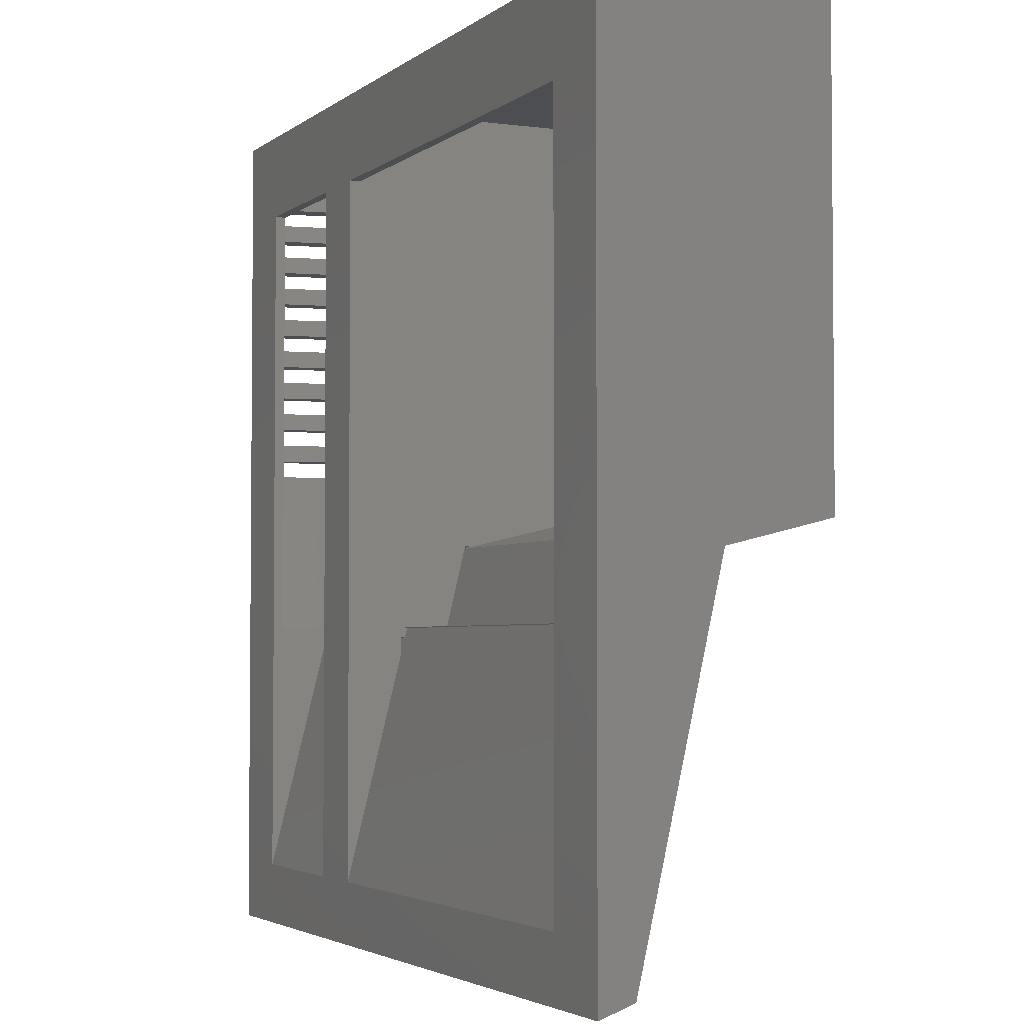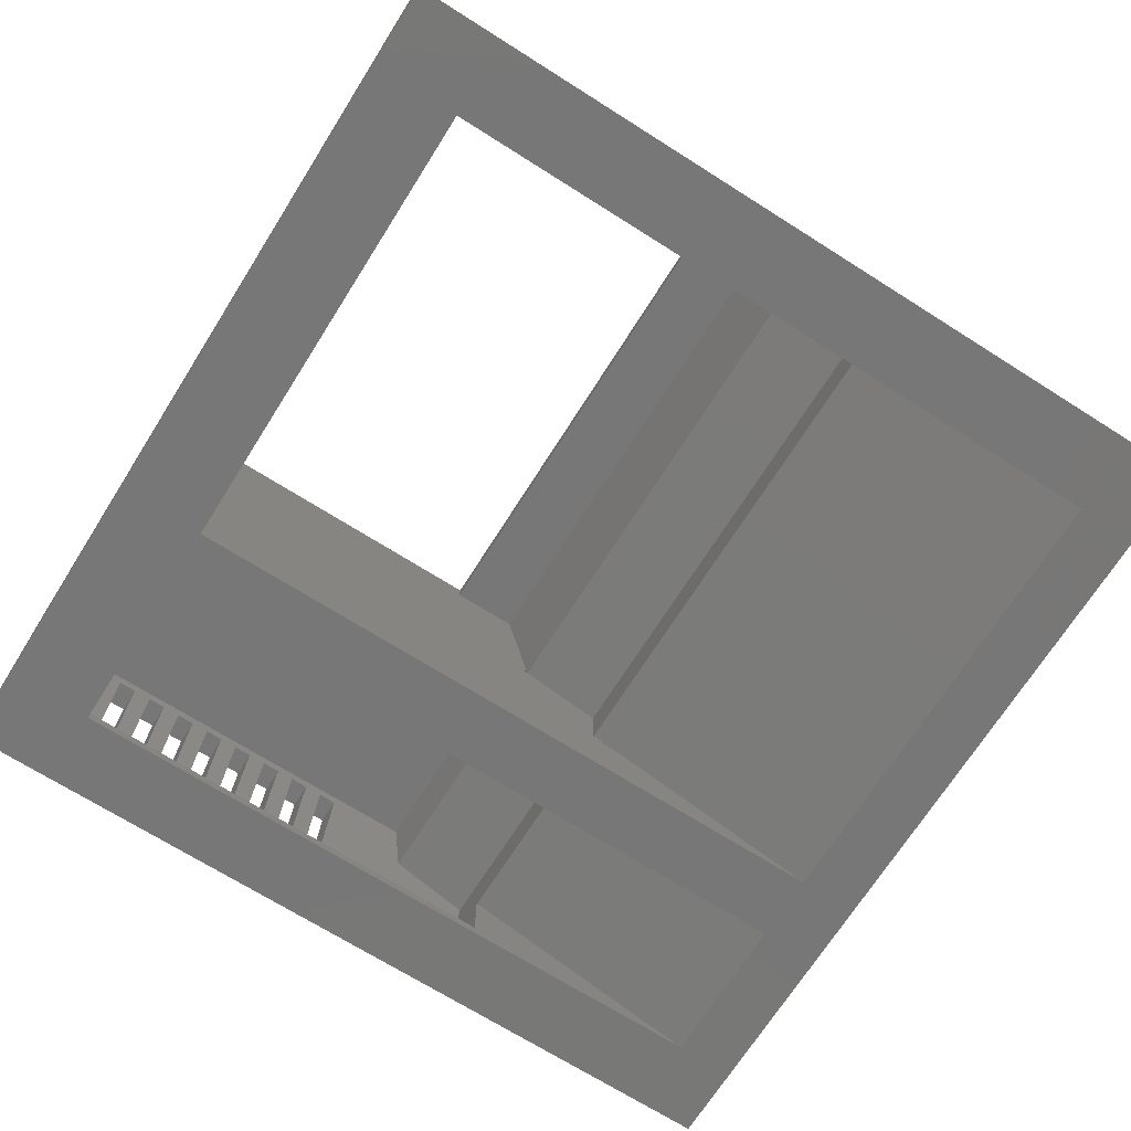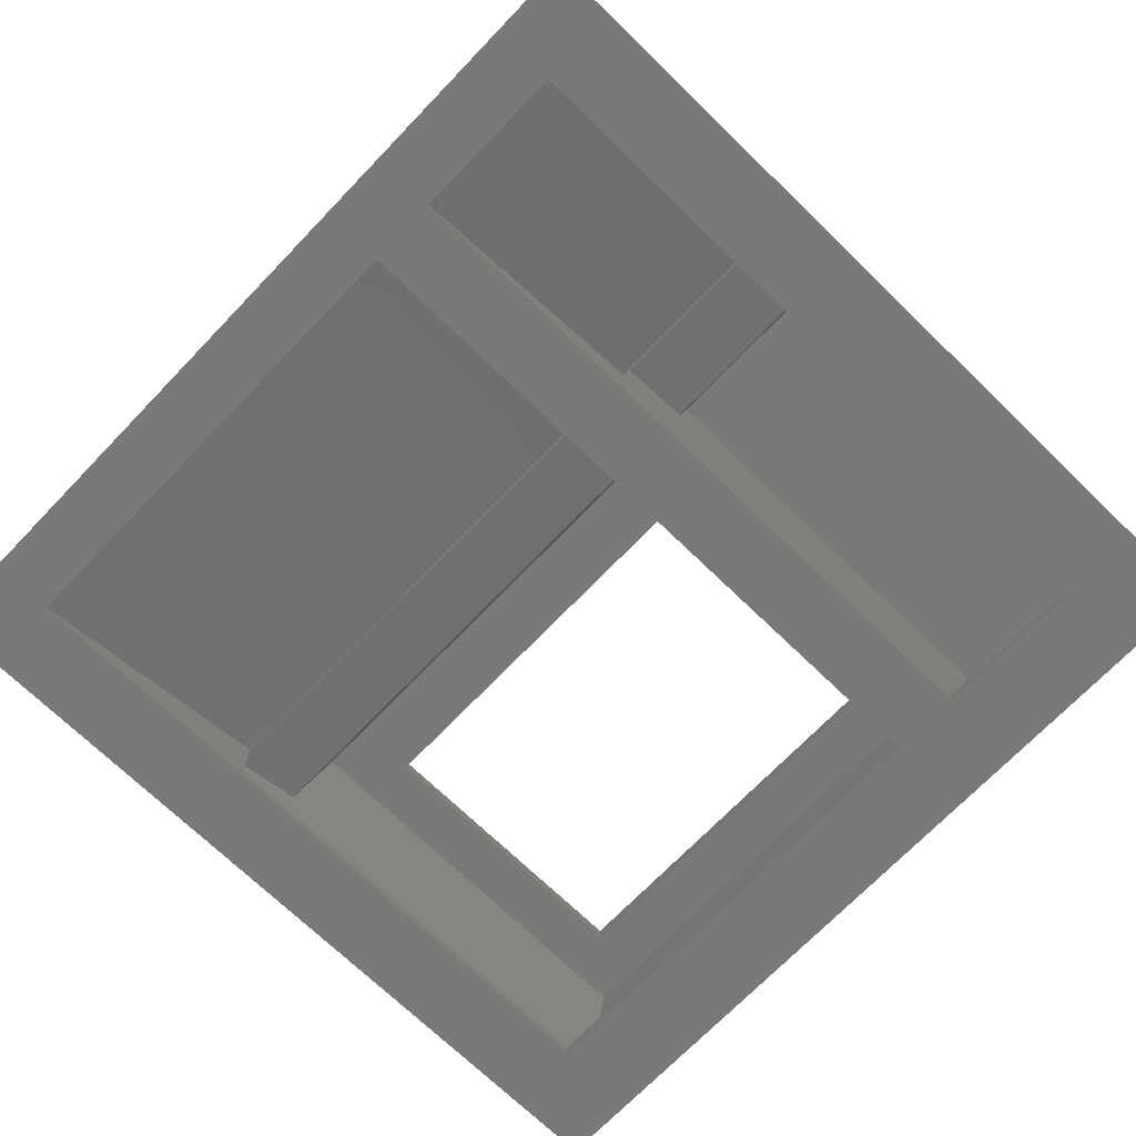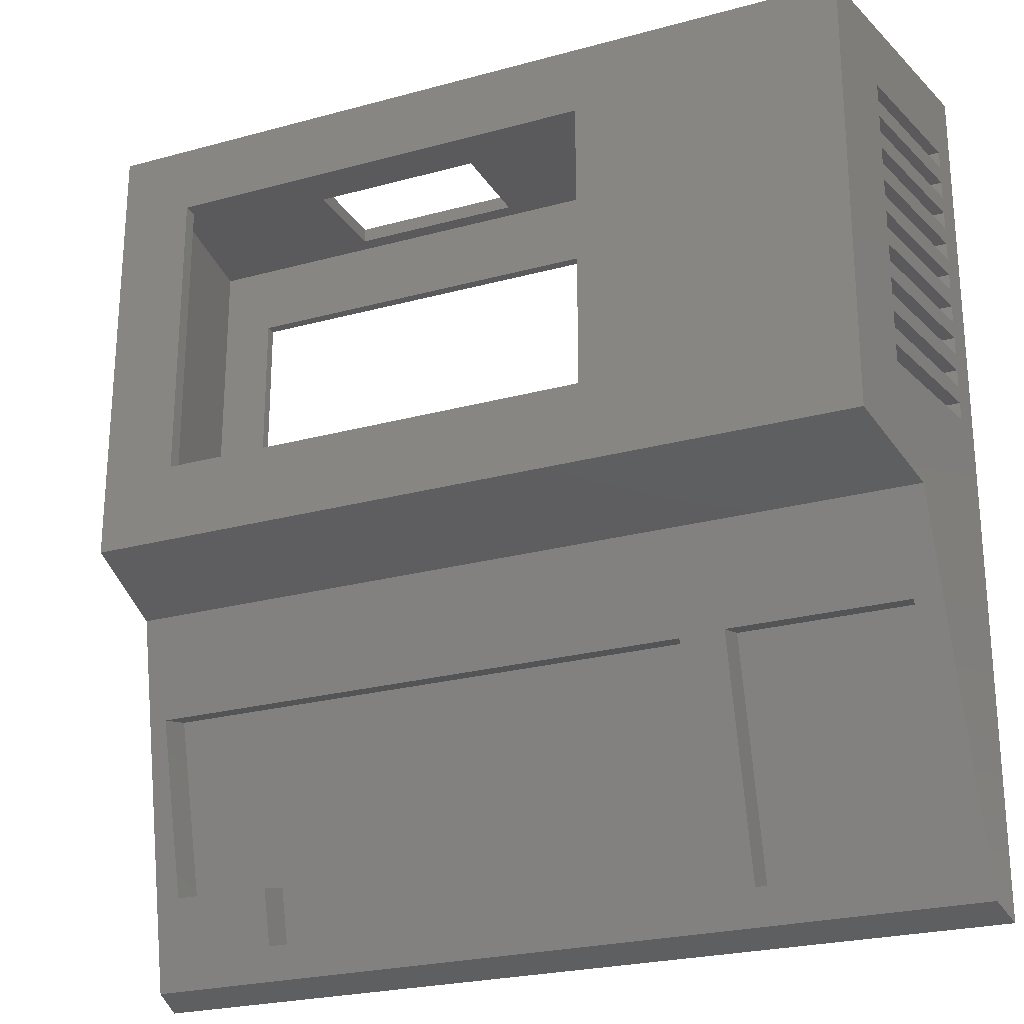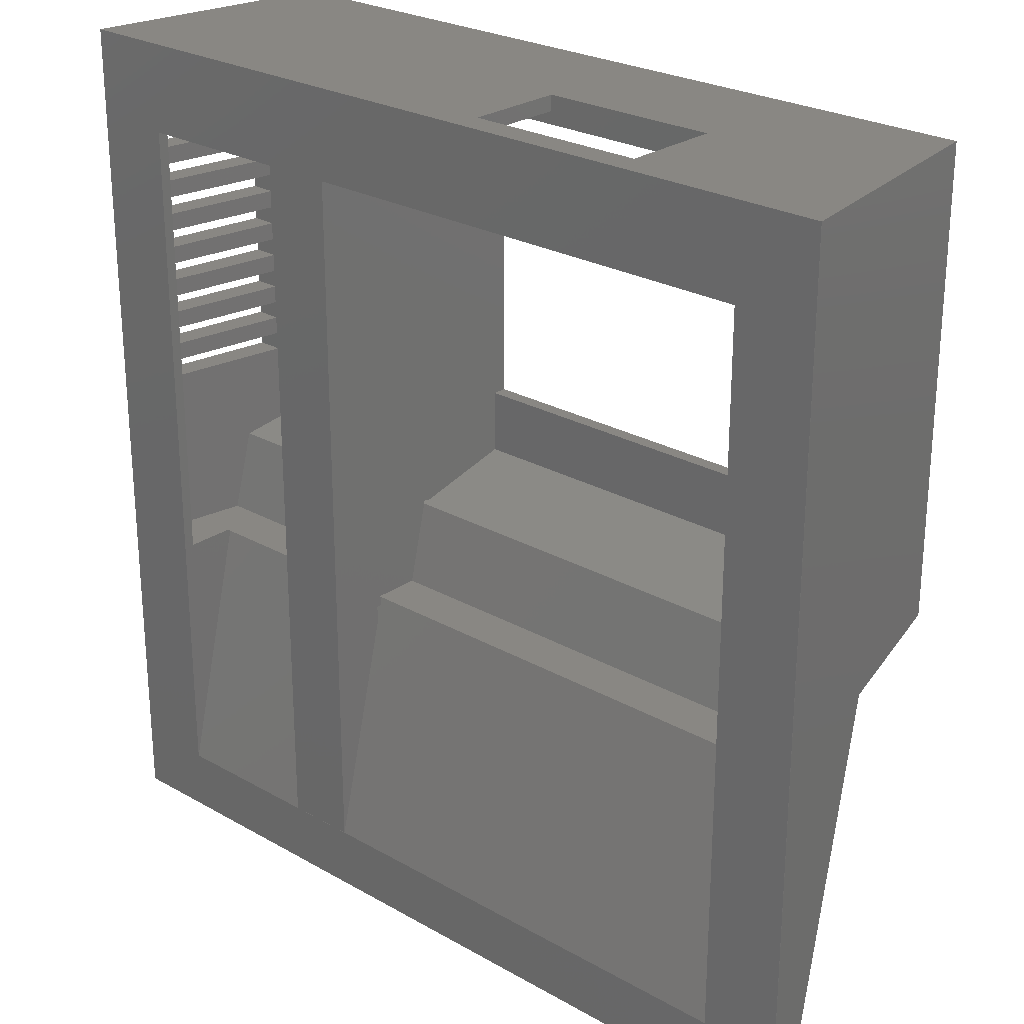
<metadata>
{"format":"stl","ext":"stl","renderer":"f3d","projection":"perspective","resolution":1024,"background":"white","views":[{"elev":-3.3,"azim":-114.6,"up":"+Y"},{"elev":-70.1,"azim":-122.3,"up":"+Z"},{"elev":-71.6,"azim":46.0,"up":"+Z"},{"elev":-24.3,"azim":24.3,"up":"+Y"},{"elev":25.5,"azim":-137.7,"up":"+Y"}]}
</metadata>
<code>
# stl→obj: 246 verts, 540 faces
v 21.56 4 17
v 23 5 17
v 23 4 17
v 21.56 5 17
v 21.71 5 16.11
v 23.07 5 16.55
v 22.21 5 13.1
v 23.65 5 12.9
v 22.88 5 9
v 24.26 5 9
v 24.26 4 9
v 22.88 4 9
v 21.75 4 15.87
v 23.11 4 16.3
v 22.16 4 13.36
v 23.61 4 13.17
v 21.56 6 17
v 23 6.818 17
v 23 6 17
v 21.56 7 17
v 23 7 17
v 21.63 7 16.59
v 22.29 7 12.58
v 23.73 7 12.36
v 22.88 7 9
v 24.26 7 9
v 24.26 6 9
v 22.88 6 9
v 23.03 6 16.8
v 21.67 6 16.35
v 22.25 6 12.84
v 23.69 6 12.63
v 21.56 8.702 17
v 23 8 17
v 21.56 8 17
v 23 9 17
v 21.56 9 17
v 22.88 9 9
v 24.26 8 9
v 24.26 9 9
v 22.88 8 9
v 21.59 8 16.83
v 22.33 8 12.32
v 23.78 8 12.09
v 22.38 9 12.06
v 23.82 9 11.82
v 21.56 10 17
v 23 11 17
v 23 10 17
v 21.56 11 17
v 22.46 11 11.54
v 23.9 11 11.28
v 22.88 11 9
v 24.26 11 9
v 24.26 10 9
v 22.88 10 9
v 22.42 10 11.8
v 23.86 10 11.55
v 21.56 12 17
v 23 13 17
v 23 12 17
v 21.56 13 17
v 22.55 13 11.02
v 23.99 13 10.74
v 22.88 13 9
v 24.26 13 9
v 24.26 12 9
v 22.88 12 9
v 22.51 12 11.28
v 23.95 12 11.01
v 21.56 14 17
v 23 15 17
v 23 14 17
v 21.56 15 17
v 22.64 15 10.5
v 24.07 15 10.21
v 22.88 15 9
v 24.26 15 9
v 24.26 14 9
v 22.88 14 9
v 22.59 14 10.76
v 24.03 14 10.48
v 21.56 16 17
v 23 17 17
v 23 16 17
v 21.56 17 17
v 22.72 17 9.976
v 24.16 17 9.668
v 22.88 17 9
v 24.26 17 9
v 24.26 16 9
v 22.88 16 9
v 22.68 16 10.24
v 24.12 16 9.937
v 21.56 18 17
v 23 19 17
v 23 18 17
v 21.56 19 17
v 22.81 19 9.455
v 24.24 19 9.13
v 22.88 19 9
v 24.26 19 9
v 24.26 18 9
v 22.88 18 9
v 22.77 18 9.715
v 24.2 18 9.399
v 21.56 20 17
v 23 21 17
v 23 20 17
v 21.56 21 17
v 24.26 21 9
v 22.88 20.75 9
v 24.26 20 9
v 22.88 21 9
v 22.88 20 9
v 22.85 20 9.195
v -23.03 -5.61 8.114
v -23.03 24.15 8.1
v -23.03 24.15 8.114
v -23.03 -5.61 8.1
v 7 24.15 8.1
v -20 20 8.1
v 7 20 8.1
v -20 -5.61 8.1
v 23.03 24.15 8.1
v 20 20 8.1
v 23.03 -5.61 8.1
v 11 24.15 8.1
v 11 20 8.1
v 20 -5.61 8.1
v -2.7 24.15 14.5
v -20.95 24.15 20.7
v -12.7 24.15 14.5
v -12.7 24.15 9
v 7 24.15 20.7
v -2.7 24.15 9
v 21.48 24.15 17.5
v 11 24.15 17.5
v 23.03 24.15 8.114
v -20.95 0.4107 20.7
v -21.95 -1.028 14.67
v -22.13 -5.61 13.55
v -22.13 -5.61 13.56
v -22.82 -5.61 9.373
v 23.03 -5.61 8.114
v -21.31 -5.61 13.56
v 11 -5.47 13.6
v 12.54 -5.61 13.56
v 11 -5.61 13.56
v 21.95 -1.028 14.67
v 20.88 -5.61 13.56
v 22.13 -5.61 13.56
v 7 -1.028 14.67
v 7 -5.61 13.56
v 11 -1.028 14.67
v 22.19 -5.61 13.16
v 21.48 10.79 17.5
v 21.48 -0.3527 17.5
v 7 0.4107 20.7
v -18 4 20.7
v 7 4 20.7
v -18 21 20.7
v 7 21 20.7
v 11 -0.9289 15.08
v 11 -0.3527 17.5
v 11 -1.027 14.67
v 7 -0.9289 15.08
v 7 -1.027 14.67
v -20 -5.61 10.9
v 7 -5.61 10.9
v 20 -5.61 10.9
v 11 -5.61 10.9
v -24.5 25 7.5
v -24.5 -23.53 7.516
v -24.5 25 7.516
v -24.5 -23.54 7.5
v 24.5 -23.54 7.5
v 24.5 -23.53 7.516
v 24.17 -22.89 9.609
v -24.17 -22.89 9.609
v 11 -20 7.5
v 7 -20 7.5
v 11 20 7.5
v 20 20 7.5
v 20 -20.02 7.5
v -20 -20.02 7.5
v -20 20 7.5
v 24.5 25 7.5
v 7 20 7.5
v 22.29 25 21.5
v -2.7 25 14.5
v -22.29 25 21.5
v 24.5 25 7.516
v -2.7 25 9
v -12.7 25 14.5
v -12.7 25 9
v -22.29 -0.5261 21.5
v -23.35 -2.073 14.8
v -22.55 -7.866 13.36
v 11.79 -7.766 13.38
v 23.35 -2.073 14.8
v 9.225 -7.866 13.36
v 11.79 -20.89 10.11
v 9.225 -17.81 10.88
v 3.587 -17.81 10.88
v -16.91 -20.99 10.08
v -16.91 -17.81 10.88
v -22.55 -17.81 10.88
v 3.587 -20.99 10.08
v 22.04 -20.89 10.11
v 22.04 -7.766 13.38
v 22.29 -0.5261 21.5
v 7 4 21.5
v 7 21 21.5
v -18 21 21.5
v -18 4 21.5
v -22.55 -17.31 8.864
v -22.55 -7.364 11.34
v 9.225 -7.364 11.34
v -16.91 -17.31 8.864
v -16.91 -20.49 8.071
v 3.587 -20.49 8.071
v 3.587 -17.31 8.864
v 7 -17.32 8.918
v 9.225 -17.32 8.918
v 7 -17.31 8.864
v 9.225 -14.24 9.631
v 11.79 -20.39 8.096
v 11.79 -7.265 11.37
v 22.04 -7.265 11.37
v 22.04 -20.39 8.096
v 7 -14.24 9.631
v -20 -5.655 11.08
v 20 -5.655 11.08
v 7 -7.181 10.7
v 11 -6.2 10.94
v 11 -7.181 10.7
v 7 -6.2 10.94
v 11 -20 7.504
v 7 -20 7.504
v 7 -5.655 11.08
v 11 -5.655 11.08
v 7 -0.8434 14.71
v 7 -6.2 10.7
v 11 -0.8434 14.71
v 11 -6.2 10.7
f 1 2 3
f 2 1 4
f 5 2 4
f 2 5 6
f 7 6 5
f 7 8 6
f 9 8 7
f 8 9 10
f 9 11 10
f 11 9 12
f 13 3 14
f 3 13 1
f 14 15 13
f 16 15 14
f 12 16 11
f 16 12 15
f 17 18 19
f 20 18 17
f 18 20 21
f 22 21 20
f 23 21 22
f 23 24 21
f 25 24 23
f 24 25 26
f 25 27 26
f 27 25 28
f 29 17 19
f 29 30 17
f 29 31 30
f 32 31 29
f 28 32 27
f 32 28 31
f 33 34 35
f 34 33 36
f 36 33 37
f 38 39 40
f 39 38 41
f 34 42 35
f 34 43 42
f 44 43 34
f 41 44 39
f 44 41 43
f 45 36 37
f 45 46 36
f 38 46 45
f 46 38 40
f 47 48 49
f 48 47 50
f 51 48 50
f 51 52 48
f 53 52 51
f 52 53 54
f 53 55 54
f 55 53 56
f 49 57 47
f 58 57 49
f 56 58 55
f 58 56 57
f 59 60 61
f 60 59 62
f 63 60 62
f 63 64 60
f 65 64 63
f 64 65 66
f 65 67 66
f 67 65 68
f 61 69 59
f 70 69 61
f 68 70 67
f 70 68 69
f 71 72 73
f 72 71 74
f 75 72 74
f 75 76 72
f 77 76 75
f 76 77 78
f 77 79 78
f 79 77 80
f 73 81 71
f 82 81 73
f 80 82 79
f 82 80 81
f 83 84 85
f 84 83 86
f 87 84 86
f 87 88 84
f 89 88 87
f 88 89 90
f 89 91 90
f 91 89 92
f 85 93 83
f 94 93 85
f 92 94 91
f 94 92 93
f 95 96 97
f 96 95 98
f 99 96 98
f 99 100 96
f 101 100 99
f 100 101 102
f 101 103 102
f 103 101 104
f 97 105 95
f 106 105 97
f 104 106 103
f 106 104 105
f 107 108 109
f 108 107 110
f 111 112 113
f 112 111 114
f 113 112 115
f 109 116 107
f 113 116 109
f 116 113 115
f 114 108 110
f 108 114 111
f 117 118 119
f 118 117 120
f 121 122 123
f 118 122 121
f 120 122 118
f 122 120 124
f 125 126 127
f 128 126 125
f 126 128 129
f 127 126 130
f 131 132 133
f 119 133 132
f 118 134 119
f 133 119 134
f 132 131 135
f 121 131 136
f 134 118 136
f 131 121 135
f 121 136 118
f 128 137 138
f 137 128 139
f 139 128 125
f 140 141 132
f 142 141 143
f 141 142 132
f 142 119 132
f 119 142 144
f 144 117 119
f 127 139 125
f 139 127 145
f 146 143 141
f 147 148 149
f 148 147 150
f 151 148 150
f 152 151 150
f 146 153 154
f 153 146 141
f 150 147 155
f 152 150 156
f 57 45 47
f 69 51 59
f 81 63 71
f 93 75 83
f 105 87 95
f 116 99 107
f 139 114 137
f 114 139 112
f 110 137 114
f 107 137 110
f 98 107 99
f 98 137 107
f 95 137 98
f 86 95 87
f 86 137 95
f 157 86 83
f 74 83 75
f 157 83 74
f 157 74 71
f 62 71 63
f 157 71 62
f 157 62 59
f 50 59 51
f 157 59 50
f 86 157 137
f 47 157 50
f 37 47 45
f 37 157 47
f 157 37 33
f 150 13 15
f 7 30 31
f 30 7 5
f 23 42 43
f 42 23 22
f 139 115 112
f 115 101 116
f 139 101 115
f 139 104 101
f 104 89 105
f 139 89 104
f 139 92 89
f 92 77 93
f 139 77 92
f 139 80 77
f 80 65 81
f 139 65 80
f 139 68 65
f 68 53 69
f 139 53 68
f 139 56 53
f 56 38 57
f 139 38 56
f 139 41 38
f 41 25 43
f 145 41 139
f 41 145 25
f 28 9 31
f 25 145 28
f 28 145 9
f 12 150 15
f 9 145 12
f 145 150 12
f 150 145 156
f 116 101 99
f 105 89 87
f 93 77 75
f 81 65 63
f 69 53 51
f 57 38 45
f 43 25 23
f 31 9 7
f 4 30 5
f 20 42 22
f 35 157 33
f 42 20 35
f 20 157 35
f 17 157 20
f 30 4 17
f 4 157 17
f 158 4 1
f 4 158 157
f 13 158 1
f 158 13 150
f 159 160 161
f 132 160 140
f 140 160 159
f 162 135 163
f 162 132 135
f 160 132 162
f 158 164 165
f 164 166 167
f 150 164 158
f 164 150 166
f 166 150 155
f 167 140 159
f 168 167 166
f 141 167 168
f 141 168 153
f 167 141 140
f 169 146 154
f 142 146 169
f 169 154 170
f 146 142 143
f 169 144 142
f 124 144 169
f 144 124 117
f 117 124 120
f 171 151 156
f 156 151 152
f 151 171 148
f 172 148 171
f 148 172 149
f 145 171 156
f 130 145 127
f 145 130 171
f 173 174 175
f 174 173 176
f 177 178 179
f 177 180 174
f 177 179 180
f 177 174 176
f 181 182 183
f 184 177 185
f 177 186 185
f 186 176 187
f 176 186 177
f 177 184 188
f 183 188 184
f 189 183 182
f 189 188 183
f 173 189 187
f 189 173 188
f 173 187 176
f 190 191 192
f 193 191 190
f 188 194 193
f 191 193 194
f 195 192 191
f 175 195 196
f 195 175 192
f 173 194 188
f 194 173 196
f 196 173 175
f 197 192 198
f 198 192 180
f 180 192 175
f 180 175 174
f 178 188 193
f 188 178 177
f 199 198 180
f 200 201 202
f 203 204 205
f 206 207 208
f 180 209 206
f 209 180 179
f 179 210 203
f 208 199 180
f 206 208 180
f 211 201 200
f 179 201 211
f 179 211 210
f 203 205 209
f 179 203 209
f 198 202 201
f 202 198 199
f 203 202 204
f 203 200 202
f 179 178 201
f 190 108 193
f 190 109 108
f 100 109 96
f 190 96 109
f 190 97 96
f 88 97 84
f 190 84 97
f 190 85 84
f 76 85 72
f 190 72 85
f 190 73 72
f 64 73 60
f 190 60 73
f 190 61 60
f 52 61 48
f 190 48 61
f 190 49 48
f 46 49 36
f 190 36 49
f 190 34 36
f 24 34 21
f 190 21 34
f 21 190 18
f 111 193 108
f 113 193 111
f 113 100 193
f 109 100 113
f 97 88 106
f 85 76 94
f 73 64 82
f 61 52 70
f 49 46 58
f 34 24 44
f 201 16 14
f 8 29 6
f 29 8 32
f 16 201 11
f 10 32 8
f 26 44 24
f 40 58 46
f 54 70 52
f 66 82 64
f 78 94 76
f 90 106 88
f 102 193 100
f 103 193 102
f 106 90 103
f 90 193 103
f 91 193 90
f 94 78 91
f 78 193 91
f 79 193 78
f 82 66 79
f 66 193 79
f 67 193 66
f 70 54 67
f 54 193 67
f 55 193 54
f 58 40 55
f 40 193 55
f 39 193 40
f 44 26 39
f 26 193 39
f 27 193 26
f 32 10 27
f 10 193 27
f 11 193 10
f 11 178 193
f 178 11 201
f 212 18 190
f 19 2 29
f 18 212 19
f 19 212 2
f 2 212 3
f 201 3 212
f 3 201 14
f 29 2 6
f 213 190 214
f 192 214 190
f 215 192 216
f 214 192 215
f 190 213 212
f 197 213 216
f 213 197 212
f 197 216 192
f 198 212 197
f 212 198 201
f 199 217 218
f 217 199 208
f 218 202 199
f 202 218 219
f 220 208 207
f 208 220 217
f 207 221 220
f 221 207 206
f 222 206 209
f 206 222 221
f 222 205 223
f 205 222 209
f 224 204 225
f 204 224 205
f 223 224 226
f 224 223 205
f 227 202 219
f 204 227 225
f 227 204 202
f 200 228 229
f 228 200 203
f 229 211 200
f 211 229 230
f 231 203 210
f 203 231 228
f 231 211 230
f 211 231 210
f 220 222 223
f 222 220 221
f 219 232 227
f 232 223 226
f 219 223 232
f 219 220 223
f 218 220 219
f 220 218 217
f 229 231 230
f 231 229 228
f 216 162 215
f 162 216 160
f 162 214 215
f 214 162 163
f 161 216 213
f 216 161 160
f 169 233 124
f 124 187 122
f 124 186 187
f 186 124 233
f 184 130 126
f 130 234 171
f 130 185 234
f 185 130 184
f 187 123 122
f 123 187 189
f 183 126 129
f 126 183 184
f 235 236 237
f 236 235 238
f 237 185 239
f 185 240 239
f 186 235 240
f 233 235 186
f 186 240 185
f 235 233 238
f 238 233 241
f 185 237 234
f 236 234 237
f 234 236 242
f 172 234 242
f 234 172 171
f 169 241 233
f 241 169 170
f 133 196 195
f 196 133 134
f 133 191 131
f 191 133 195
f 136 191 194
f 191 136 131
f 196 136 194
f 136 196 134
f 243 123 189
f 123 243 161
f 167 161 243
f 170 243 189
f 243 153 168
f 243 170 153
f 238 170 244
f 189 244 170
f 182 244 189
f 244 182 235
f 235 182 240
f 121 163 135
f 123 163 121
f 161 163 123
f 163 161 214
f 214 161 213
f 161 167 159
f 153 170 154
f 170 238 241
f 226 224 232
f 165 164 245
f 138 129 128
f 165 129 138
f 245 129 165
f 129 245 183
f 155 245 166
f 172 245 155
f 172 155 147
f 172 147 149
f 245 172 183
f 236 172 242
f 246 172 236
f 172 246 183
f 181 246 237
f 181 237 239
f 246 181 183
f 182 239 240
f 239 182 181
f 165 157 158
f 138 157 165
f 157 138 137
f 232 225 227
f 225 232 224
f 244 236 238
f 236 244 246
f 244 237 246
f 237 244 235
f 243 164 167
f 164 243 245
f 243 166 245
f 166 243 168

</code>
